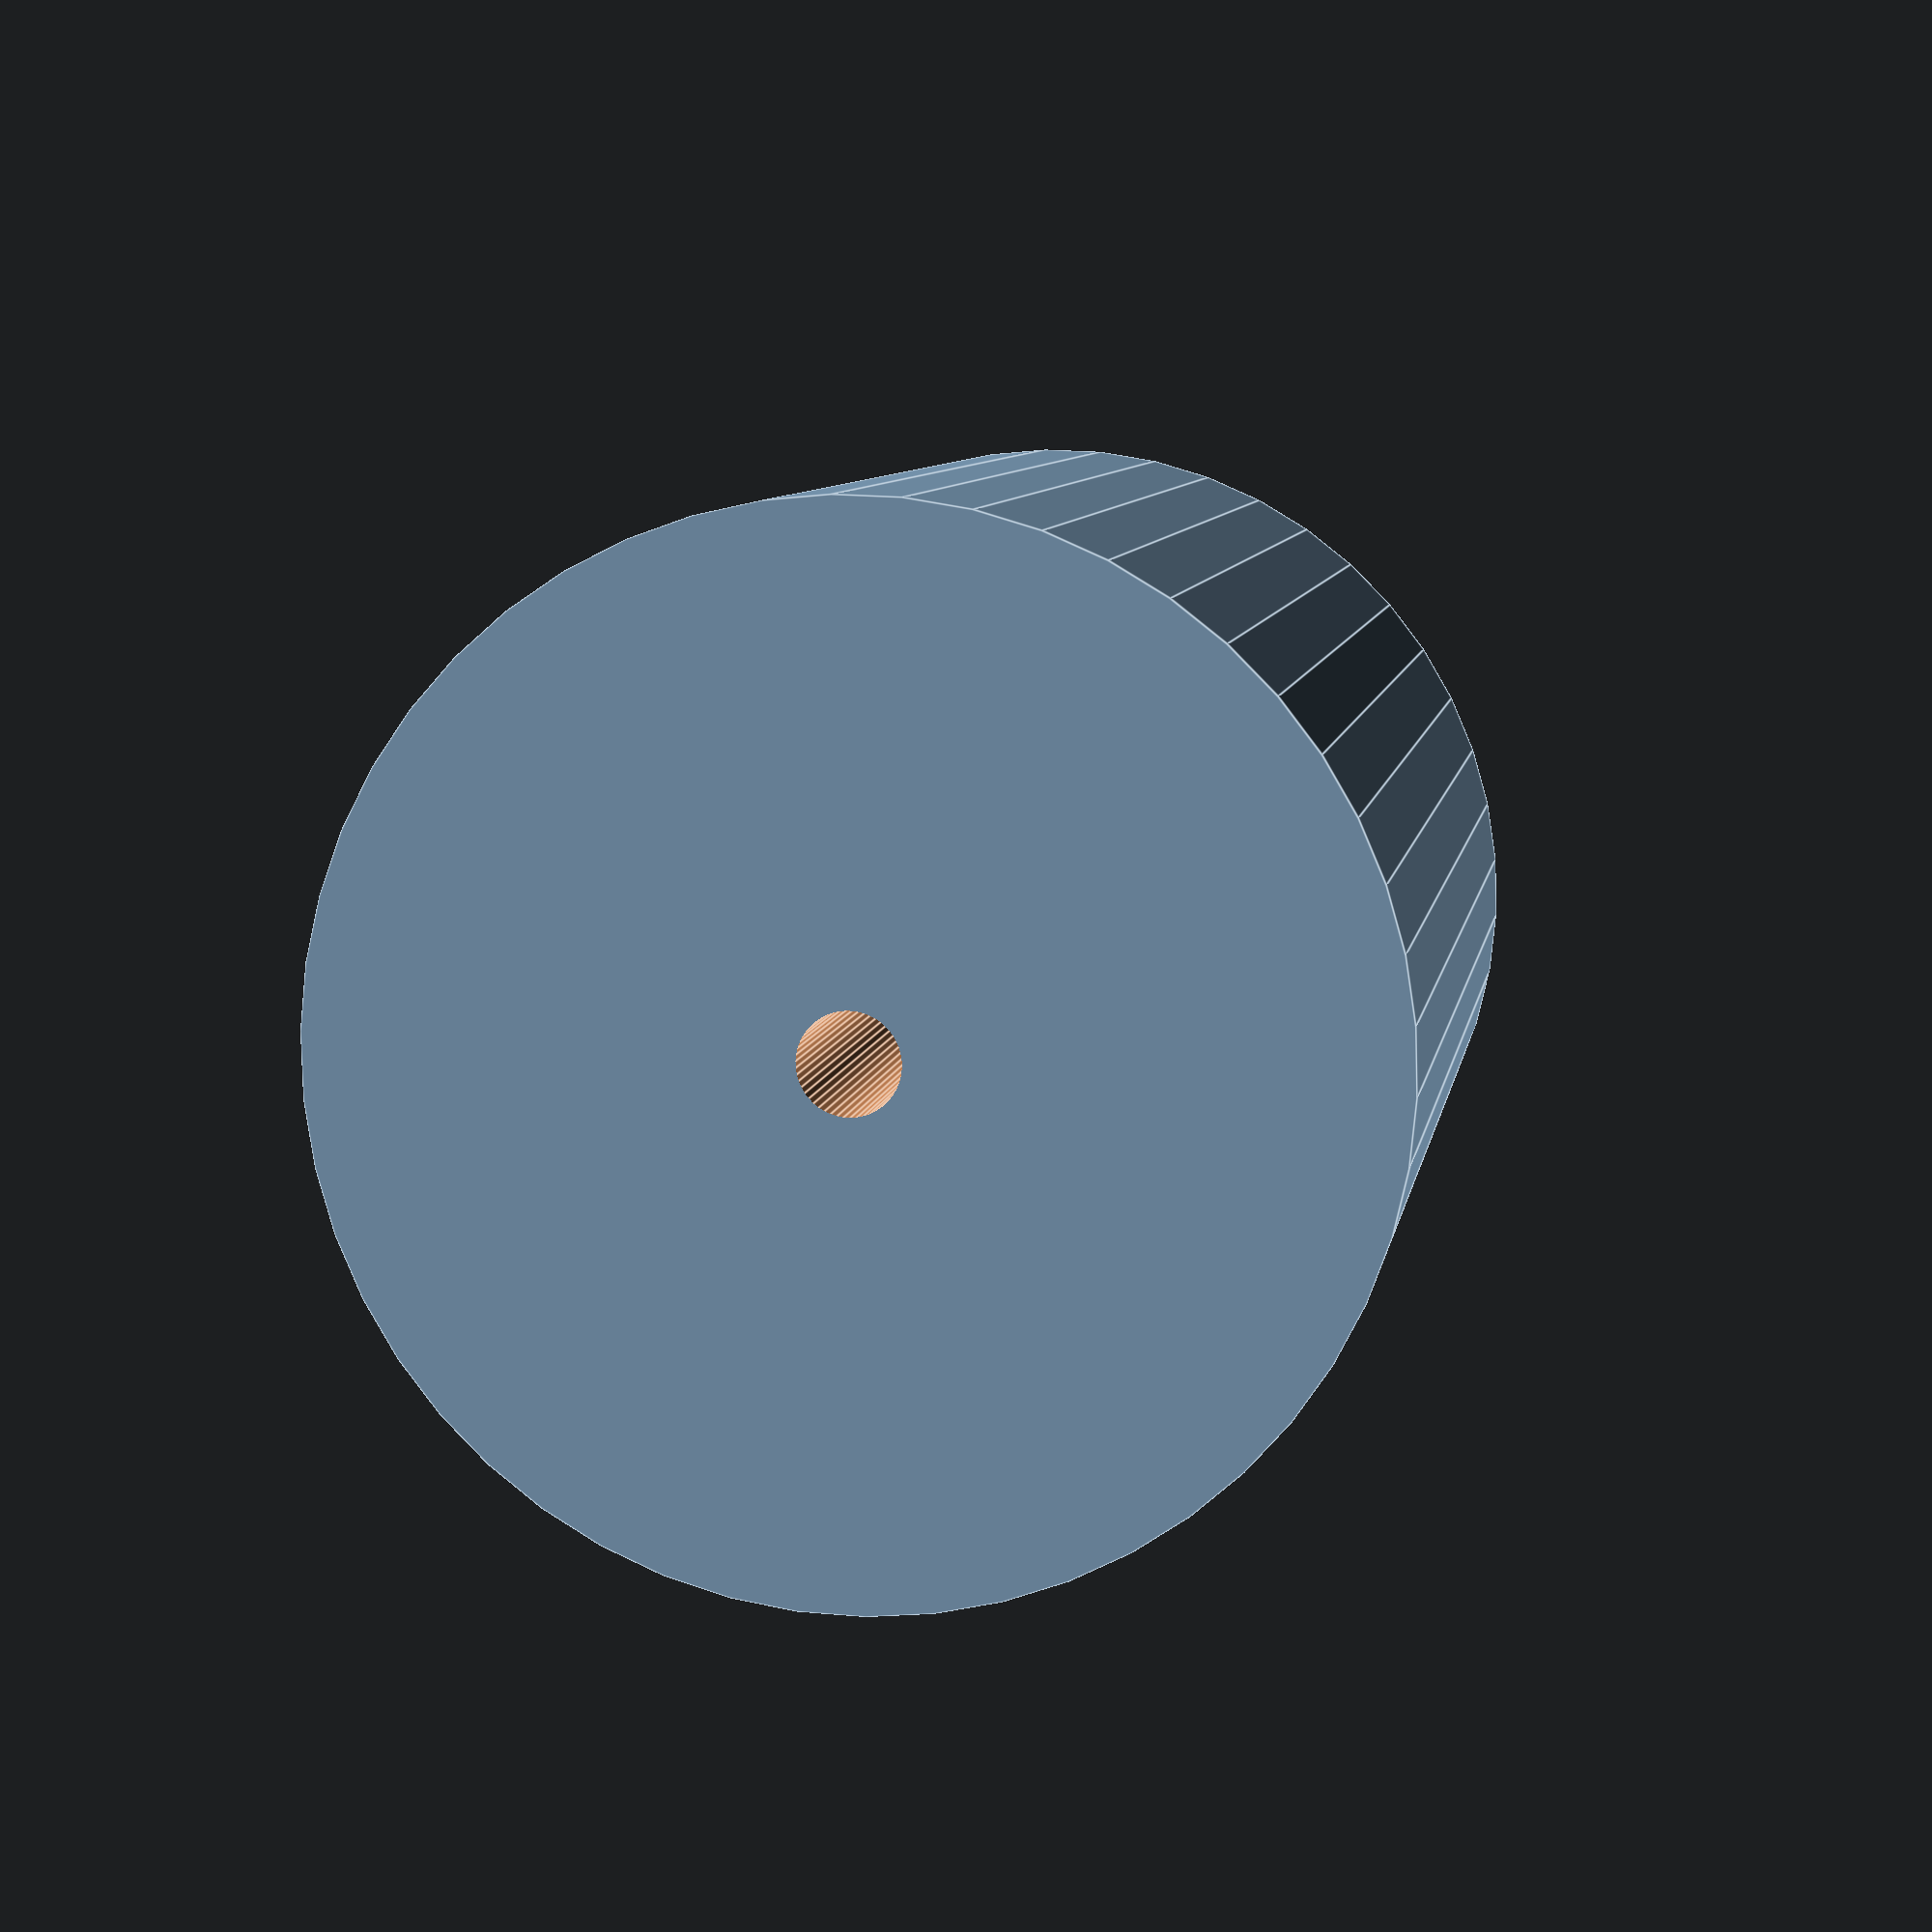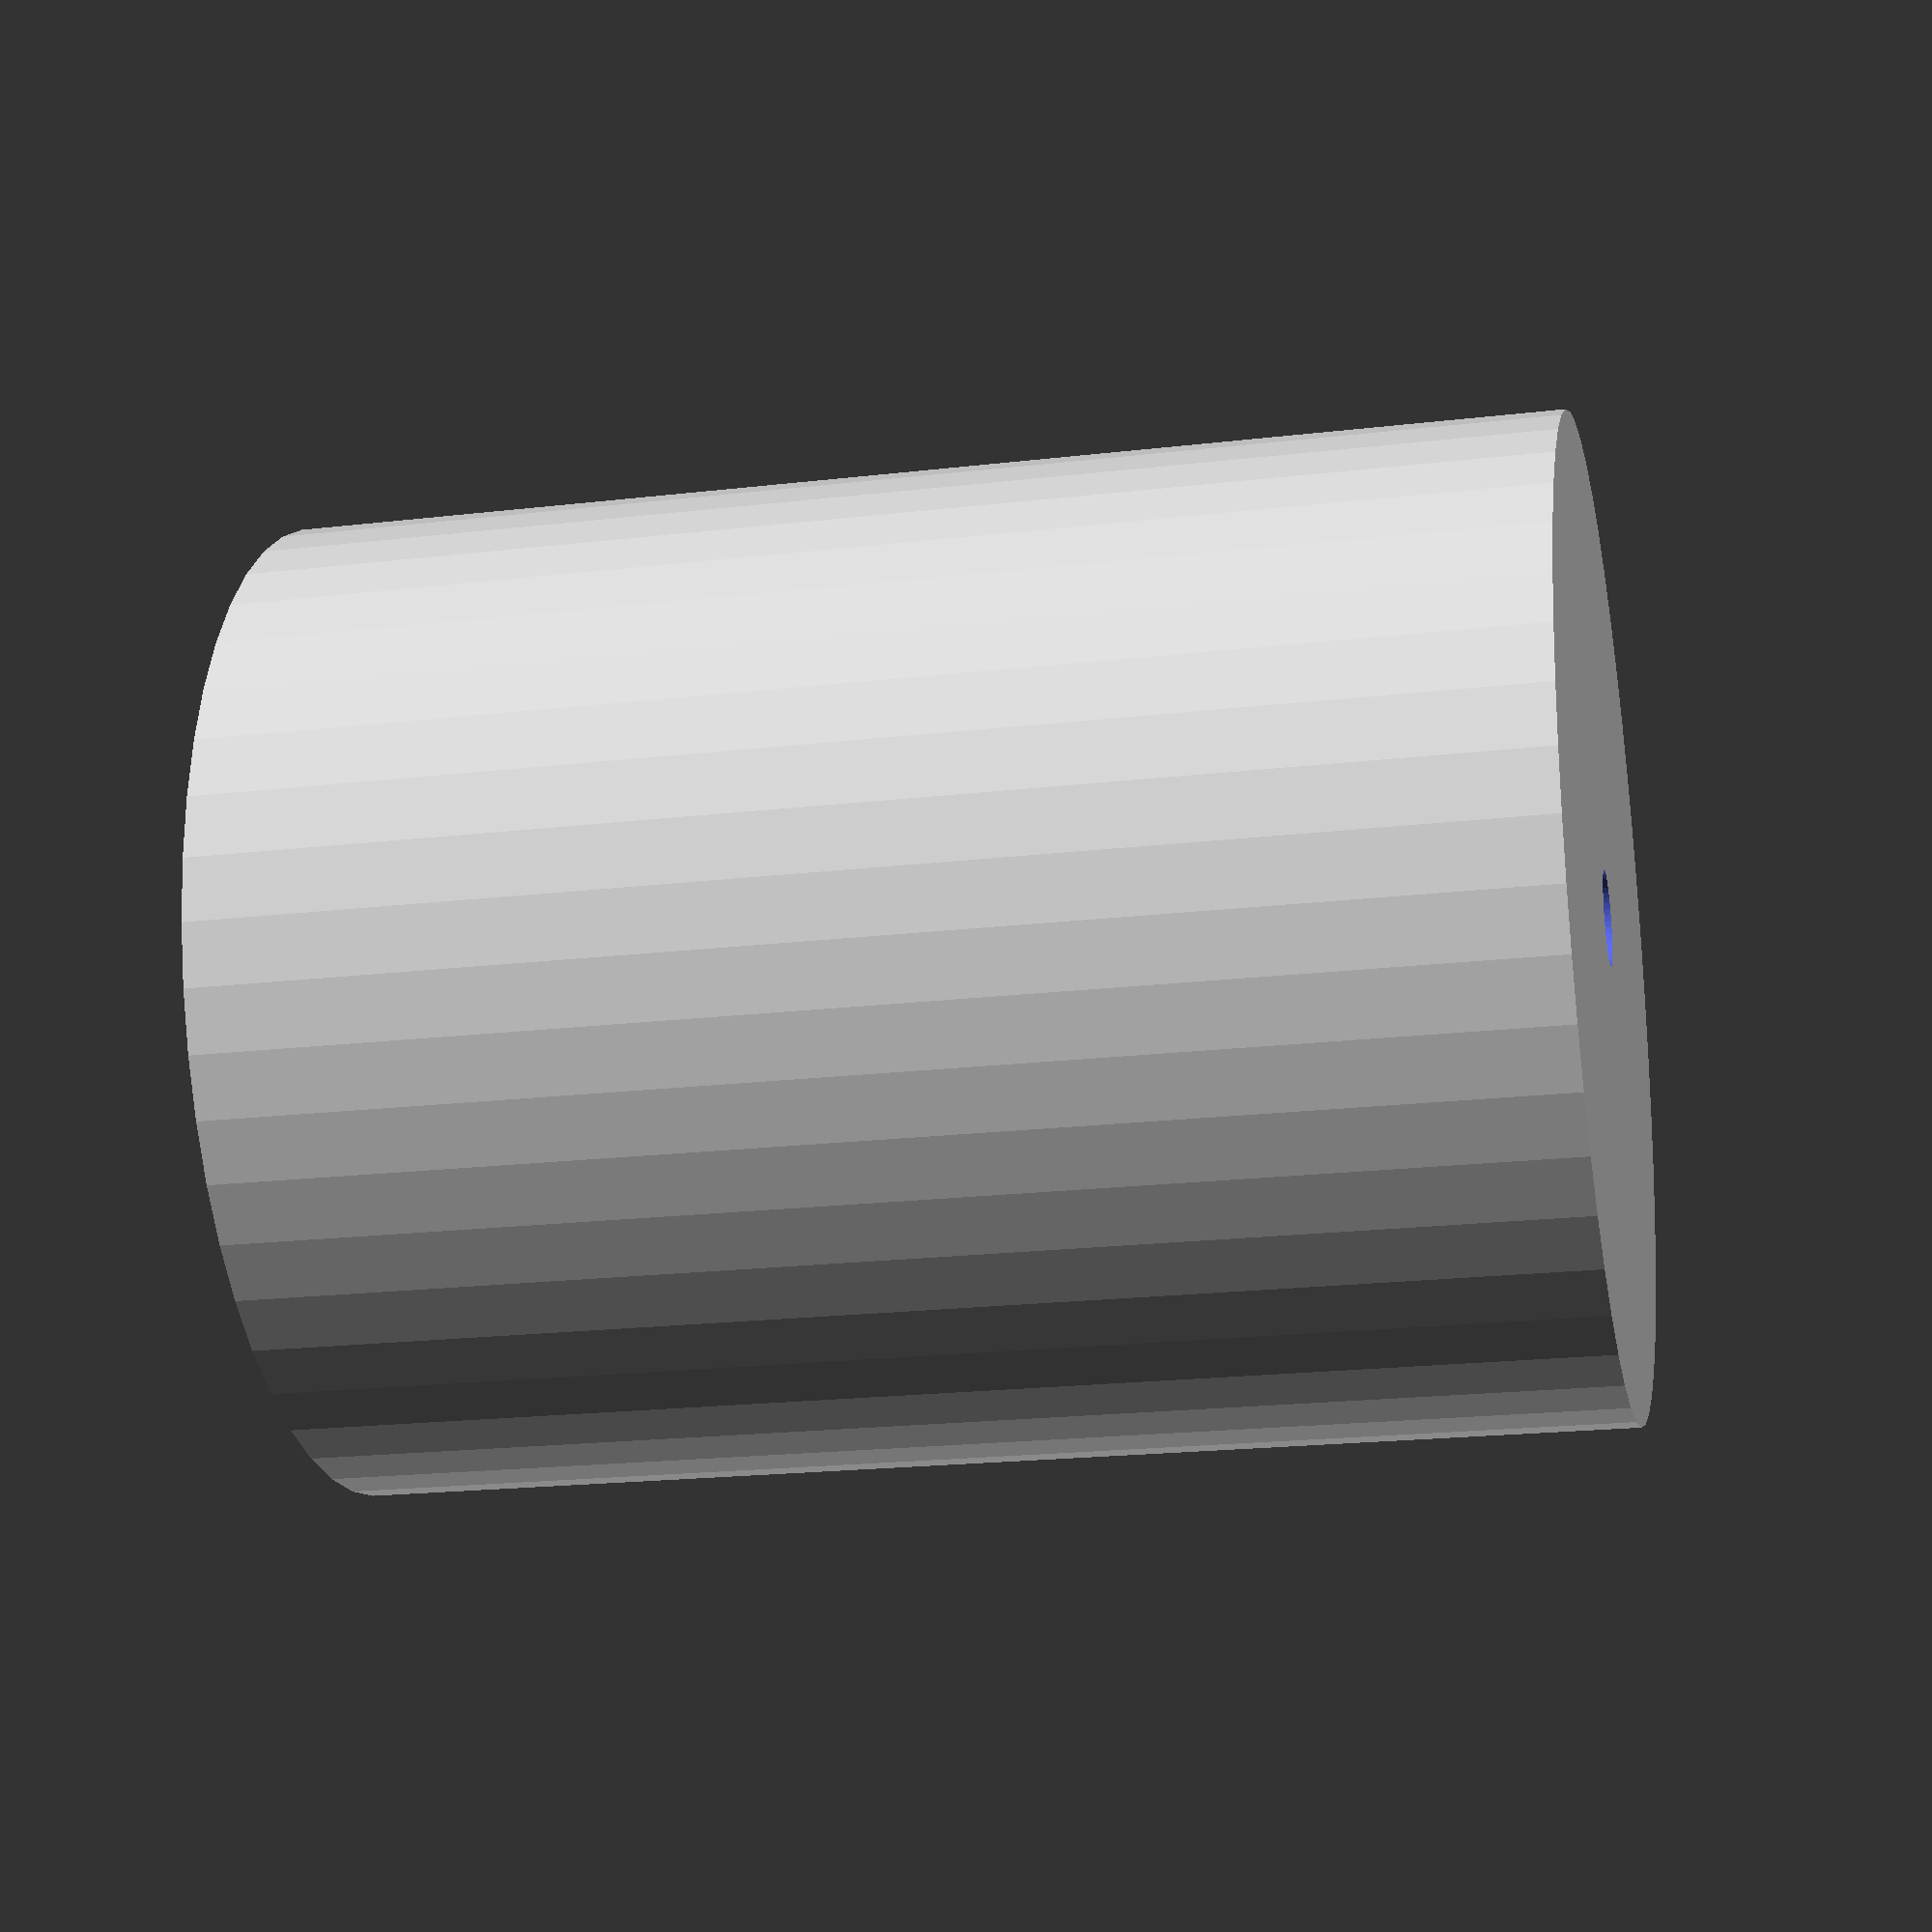
<openscad>
$fn = 50;


difference() {
	union() {
		translate(v = [0, 0, -21.0000000000]) {
			cylinder(h = 42, r = 16.2500000000);
		}
	}
	union() {
		translate(v = [0, 0, -100.0000000000]) {
			cylinder(h = 200, r = 1.5500000000);
		}
	}
}
</openscad>
<views>
elev=352.2 azim=48.4 roll=189.2 proj=p view=edges
elev=200.2 azim=31.2 roll=77.8 proj=p view=wireframe
</views>
